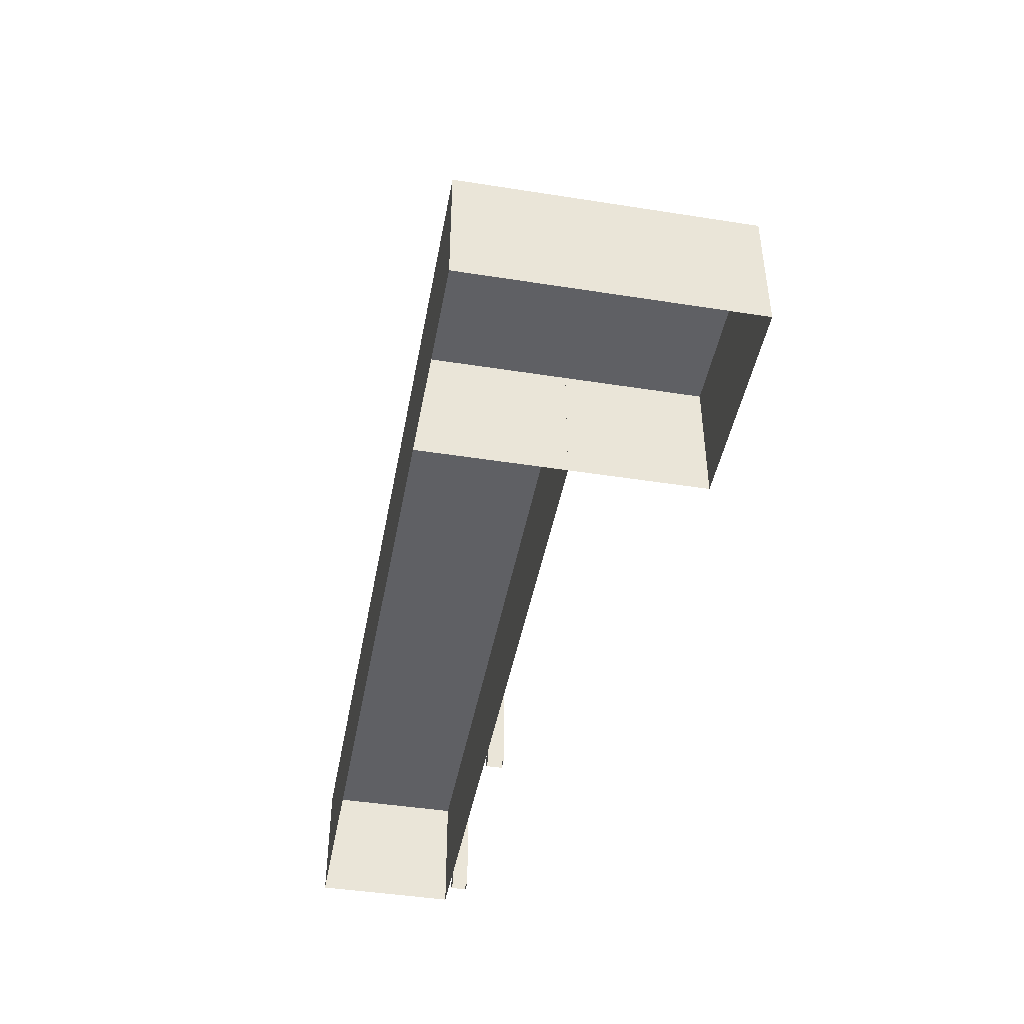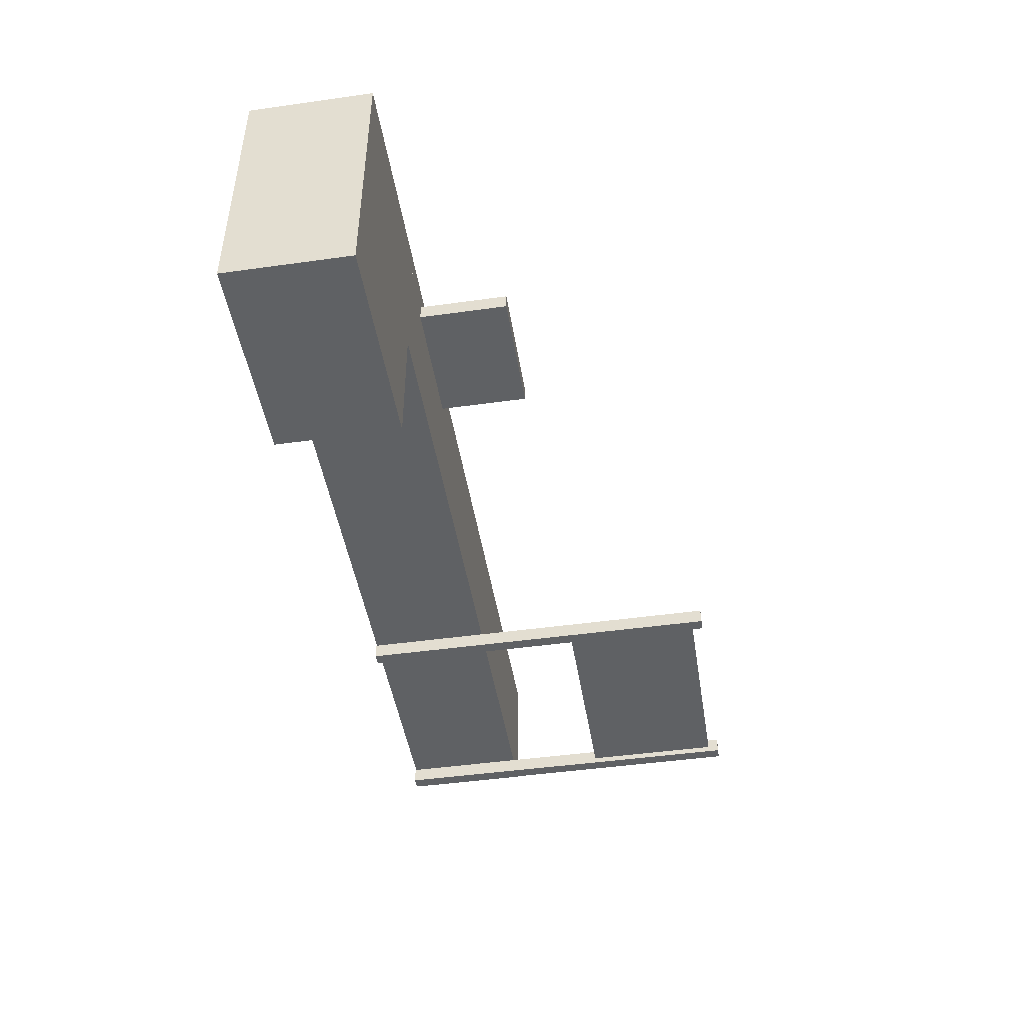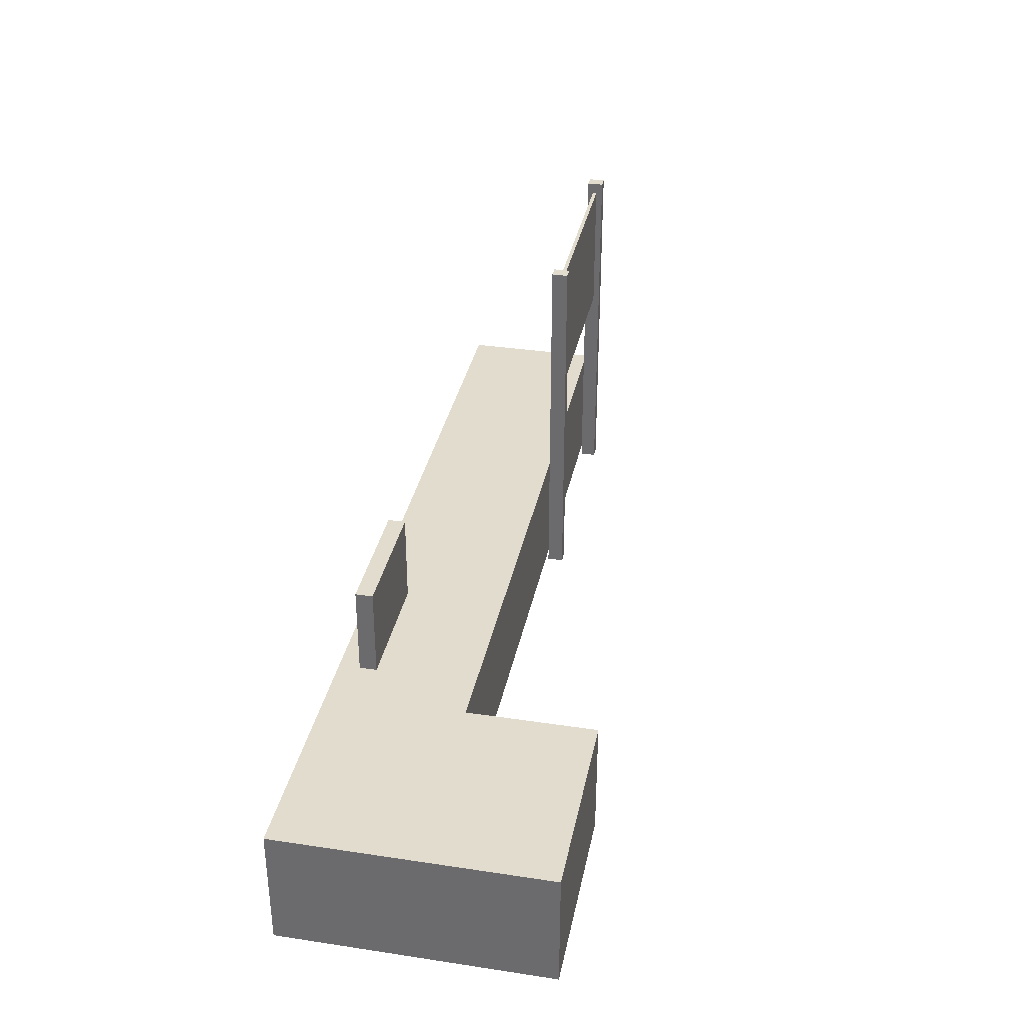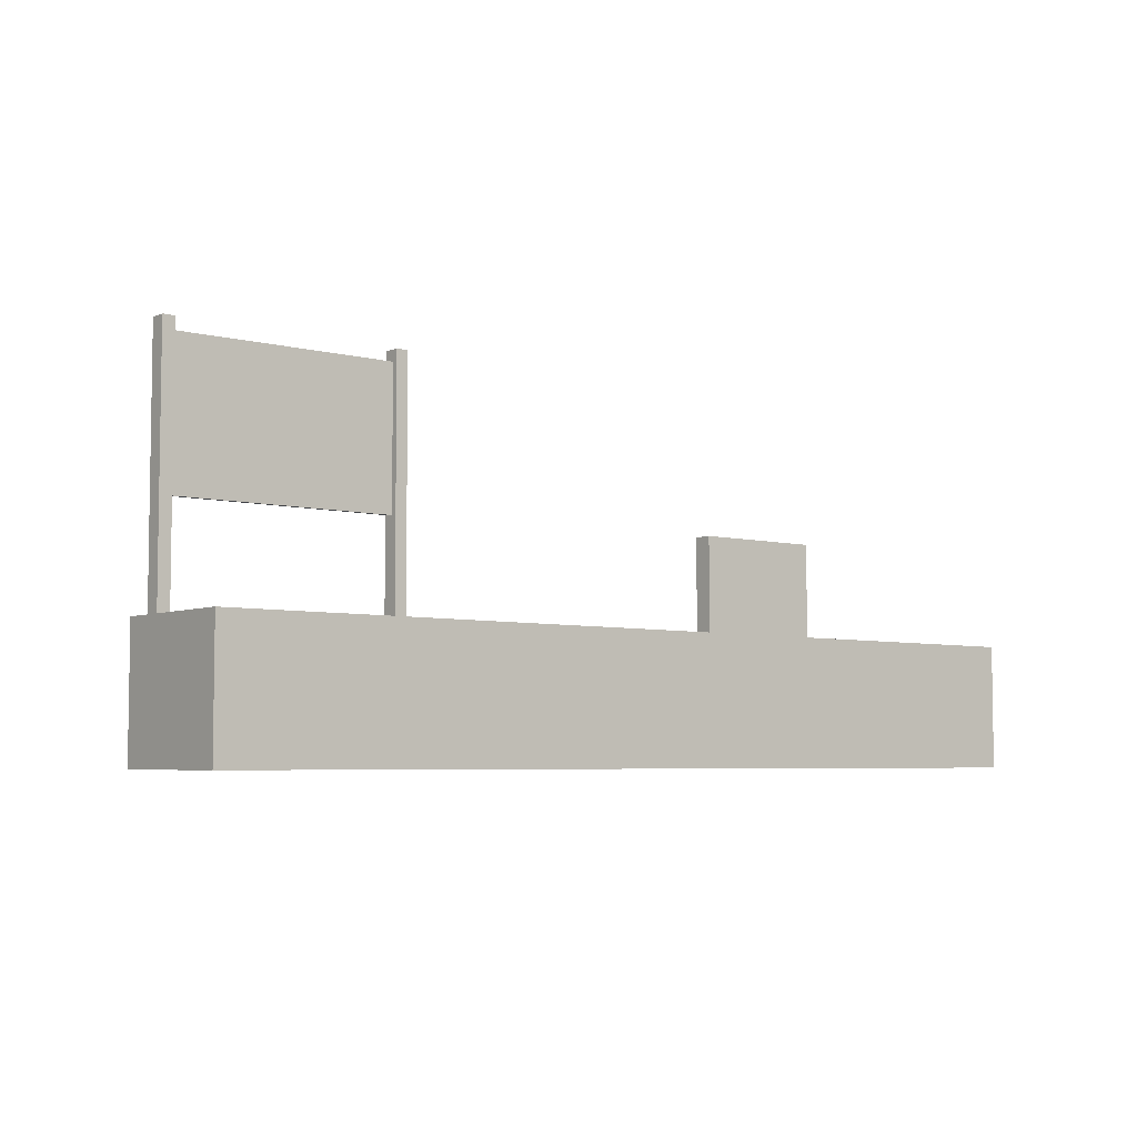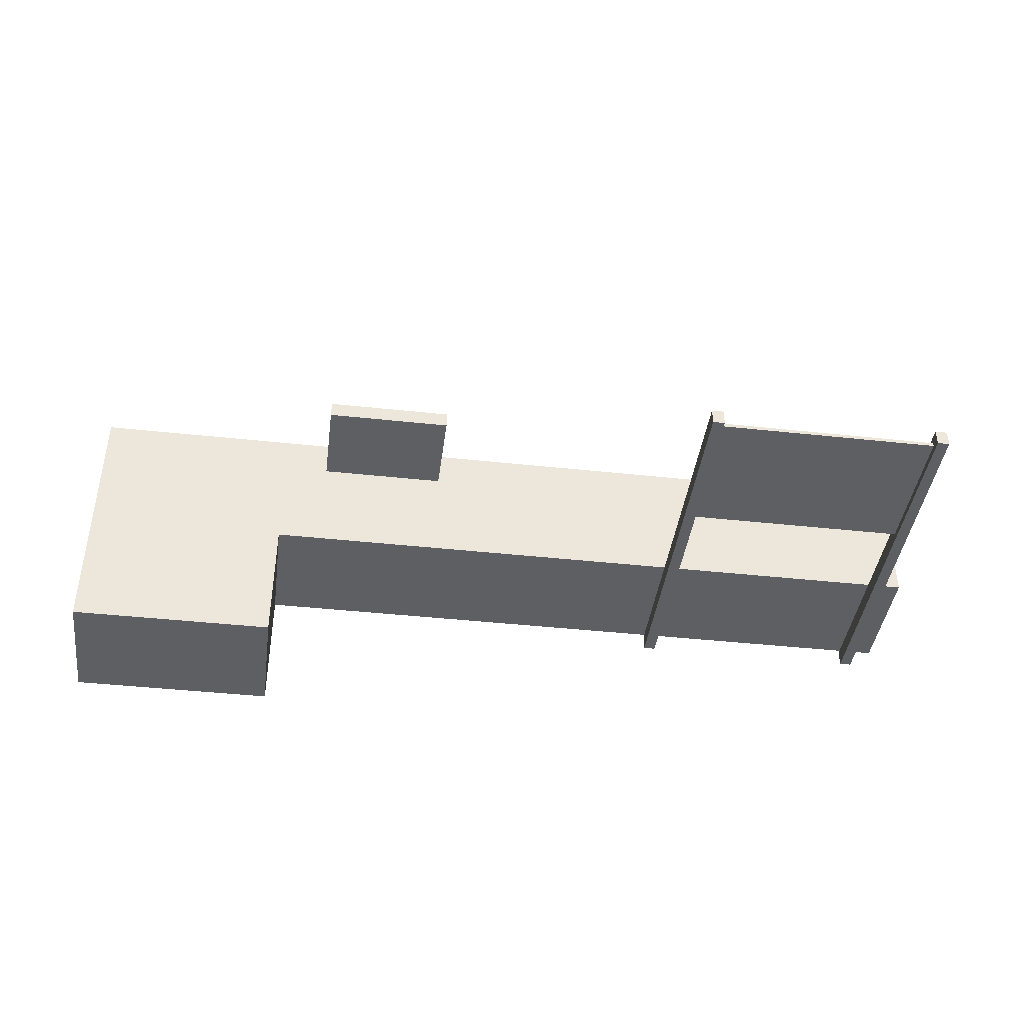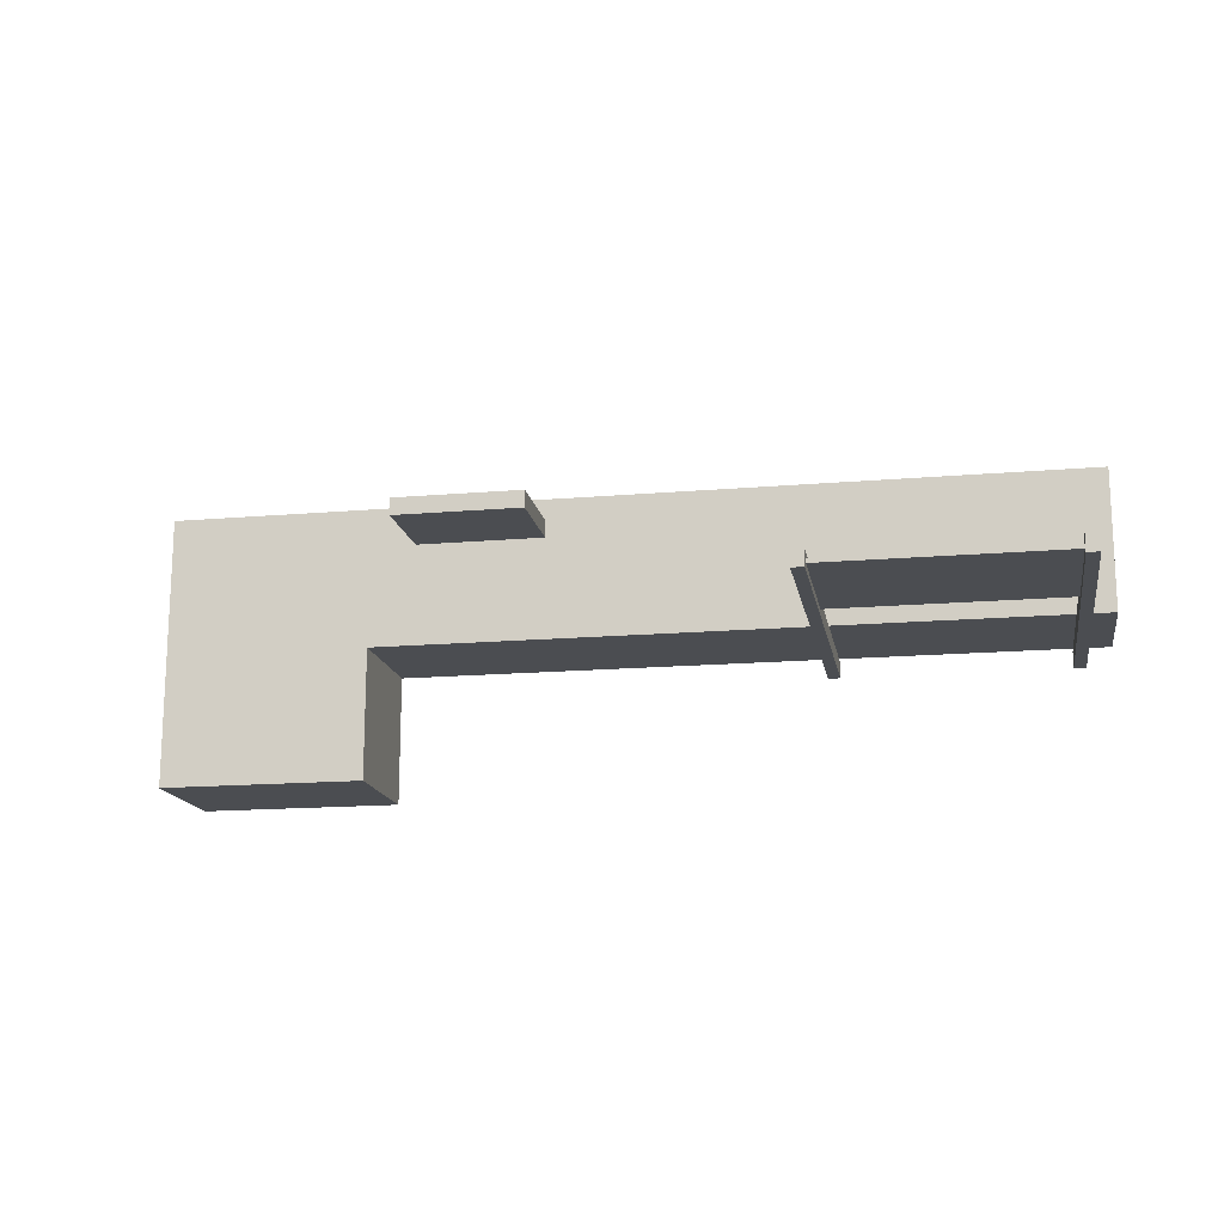
<metadata>
{"format":"obj","ext":"obj","renderer":"f3d","projection":"perspective","resolution":1024,"background":"white","views":[{"elev":-44.5,"azim":79.6,"up":"+Y"},{"elev":-46.3,"azim":99.1,"up":"+Z"},{"elev":34.7,"azim":101.4,"up":"+Y"},{"elev":-5.3,"azim":-38.8,"up":"+Y"},{"elev":-41.8,"azim":172.5,"up":"+Z"},{"elev":-15.8,"azim":-169.8,"up":"+Z"}]}
</metadata>
<code>
g royale_cashbox_lod0
v 2.995 0.9447 -1.39
v 2.995 0.9447 0.39
v 1.655 0.9447 0.39
v 1.655 0.9447 -1.39
v 2.995 0.9447 0.39
v 2.995 0.125 0.39
v 1.655 0.125 0.39
v 1.655 0.9447 0.39
v 2.995 0.9447 -1.39
v 2.995 0.125 -1.39
v 2.995 0.125 0.39
v 2.995 0.9447 0.39
v 1.655 0.9447 -1.39
v 1.655 0.125 -1.39
v 2.995 0.125 -1.39
v 2.995 0.9447 -1.39
v 1.655 0.9447 0.39
v 1.655 0.125 0.39
v 1.655 0.125 -1.39
v 1.655 0.9447 -1.39
v 1.355 1.552 0.1358
v 1.355 1.552 0.2497
v 0.5078 1.552 0.2497
v 0.5078 1.552 0.1358
v 1.355 1.552 0.2497
v 1.355 0.9447 0.2497
v 0.5078 0.9447 0.2497
v 0.5078 1.552 0.2497
v 1.355 1.552 0.1358
v 1.355 0.9447 0.1358
v 1.355 0.9447 0.2497
v 1.355 1.552 0.2497
v 0.5078 1.552 0.1358
v 0.5078 0.9447 0.1358
v 1.355 0.9447 0.1358
v 1.355 1.552 0.1358
v 0.5078 1.552 0.2497
v 0.5078 0.9447 0.2497
v 0.5078 0.9447 0.1358
v 0.5078 1.552 0.1358
v 1.655 0.9447 -0.5317
v 1.655 0.9447 0.39
v 0.2184 0.9447 0.39
v 0.2184 0.9447 -0.5317
v 1.655 0.9447 0.39
v 1.655 0.125 0.39
v 0.2184 0.125 0.39
v 0.2184 0.9447 0.39
v 0.2184 0.9447 -0.5317
v 0.2184 0.125 -0.5317
v 1.655 0.125 -0.5317
v 1.655 0.9447 -0.5317
v 0.2184 0.9447 -0.5317
v 0.2184 0.9447 0.39
v -2.995 0.9447 0.39
v -2.995 0.9447 -0.5317
v 0.2184 0.9447 0.39
v 0.2184 0.125 0.39
v -2.995 0.125 0.39
v -2.995 0.9447 0.39
v -2.995 0.9447 -0.5317
v -2.995 0.125 -0.5317
v 0.2184 0.125 -0.5317
v 0.2184 0.9447 -0.5317
v -2.995 0.9447 0.39
v -2.995 0.125 0.39
v -2.995 0.125 -0.5317
v -2.995 0.9447 -0.5317
v -1.194 2.625 -0.5518
v -1.274 2.625 -0.5518
v -1.274 2.625 -0.66
v -1.194 2.625 -0.66
v -1.274 2.625 -0.5518
v -1.274 0.125 -0.5518
v -1.274 0.125 -0.66
v -1.274 2.625 -0.66
v -1.194 2.625 -0.5518
v -1.194 0.125 -0.5518
v -1.274 0.125 -0.5518
v -1.274 2.625 -0.5518
v -1.194 2.625 -0.66
v -1.194 0.125 -0.66
v -1.194 0.125 -0.5518
v -1.194 2.625 -0.5518
v -1.274 2.625 -0.66
v -1.274 0.125 -0.66
v -1.194 0.125 -0.66
v -1.194 2.625 -0.66
v -1.274 1.626 -0.5912
v -1.274 1.626 -0.6171
v -2.748 1.626 -0.6171
v -2.748 1.626 -0.5912
v -1.274 2.551 -0.5912
v -2.748 2.551 -0.5912
v -2.748 2.551 -0.6171
v -1.274 2.551 -0.6171
v -2.748 2.551 -0.5912
v -2.748 1.626 -0.5912
v -2.748 1.626 -0.6171
v -2.748 2.551 -0.6171
v -1.274 2.551 -0.5912
v -1.274 1.626 -0.5912
v -2.748 1.626 -0.5912
v -2.748 2.551 -0.5912
v -1.274 2.551 -0.6171
v -1.274 1.626 -0.6171
v -1.274 1.626 -0.5912
v -1.274 2.551 -0.5912
v -2.748 2.551 -0.6171
v -2.748 1.626 -0.6171
v -1.274 1.626 -0.6171
v -1.274 2.551 -0.6171
v -2.748 2.625 -0.5518
v -2.828 2.625 -0.5518
v -2.828 2.625 -0.66
v -2.748 2.625 -0.66
v -2.828 2.625 -0.5518
v -2.828 0.125 -0.5518
v -2.828 0.125 -0.66
v -2.828 2.625 -0.66
v -2.748 2.625 -0.5518
v -2.748 0.125 -0.5518
v -2.828 0.125 -0.5518
v -2.828 2.625 -0.5518
v -2.748 2.625 -0.66
v -2.748 0.125 -0.66
v -2.748 0.125 -0.5518
v -2.748 2.625 -0.5518
v -2.828 2.625 -0.66
v -2.828 0.125 -0.66
v -2.748 0.125 -0.66
v -2.748 2.625 -0.66
g royale_cashbox_lod0_0
f 3 2 1
f 4 3 1
f 7 6 5
f 8 7 5
f 11 10 9
f 12 11 9
f 15 14 13
f 16 15 13
f 19 18 17
f 20 19 17
f 23 22 21
f 24 23 21
f 27 26 25
f 28 27 25
f 31 30 29
f 32 31 29
f 35 34 33
f 36 35 33
f 39 38 37
f 40 39 37
f 43 42 41
f 44 43 41
f 47 46 45
f 48 47 45
f 51 50 49
f 52 51 49
f 55 54 53
f 56 55 53
f 59 58 57
f 60 59 57
f 63 62 61
f 64 63 61
f 67 66 65
f 68 67 65
f 71 70 69
f 72 71 69
f 75 74 73
f 76 75 73
f 79 78 77
f 80 79 77
f 83 82 81
f 84 83 81
f 87 86 85
f 88 87 85
f 91 90 89
f 92 91 89
f 95 94 93
f 96 95 93
f 99 98 97
f 100 99 97
f 103 102 101
f 104 103 101
f 107 106 105
f 108 107 105
f 111 110 109
f 112 111 109
f 115 114 113
f 116 115 113
f 119 118 117
f 120 119 117
f 123 122 121
f 124 123 121
f 127 126 125
f 128 127 125
f 131 130 129
f 132 131 129

</code>
